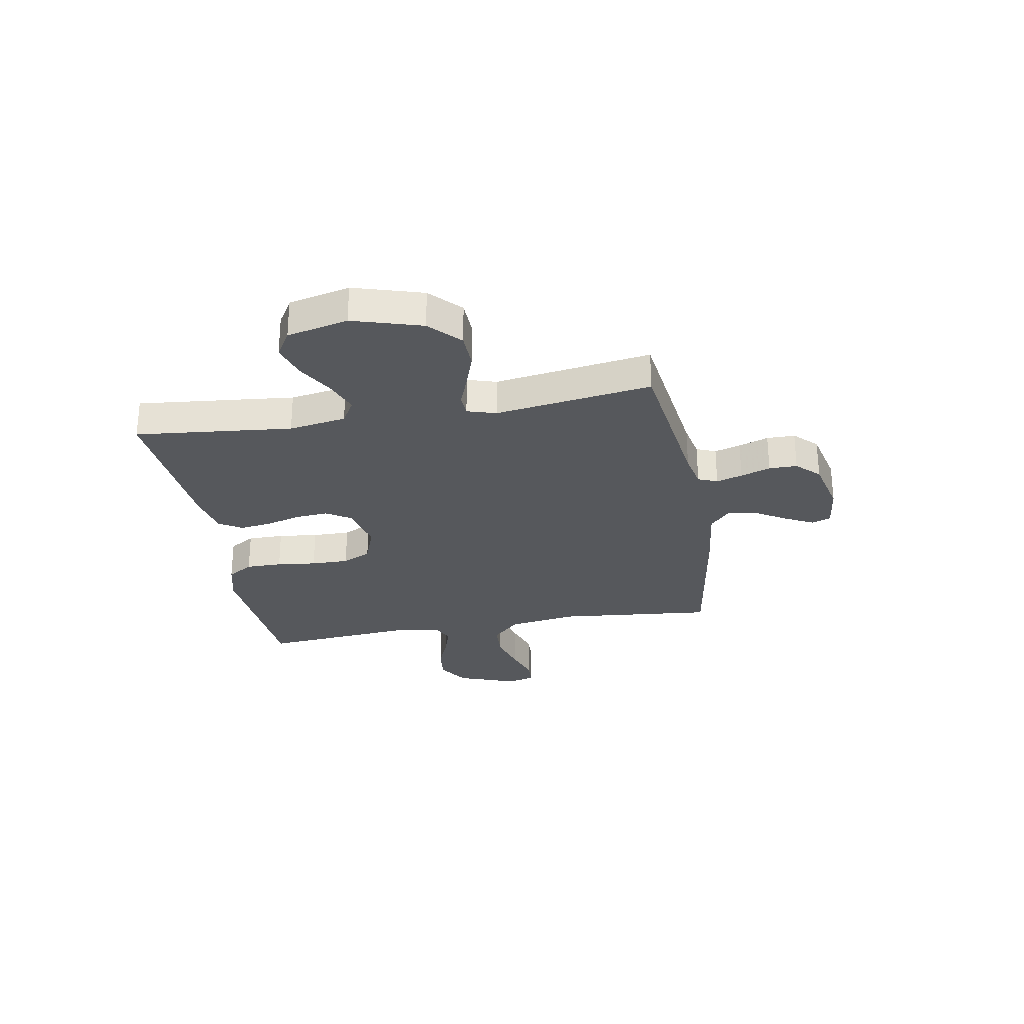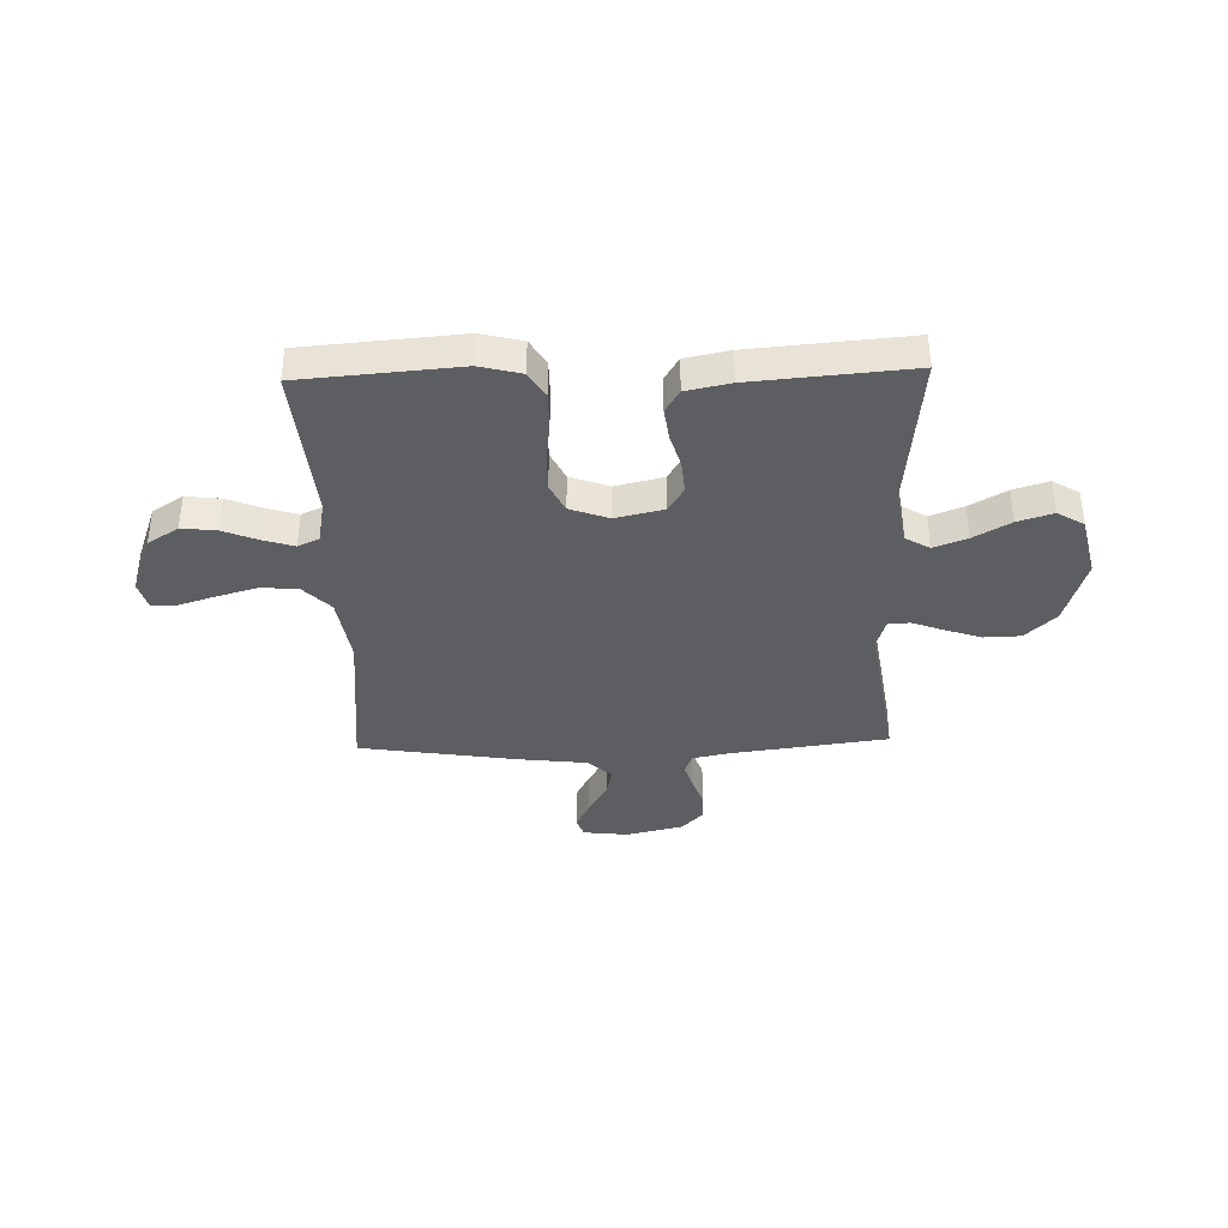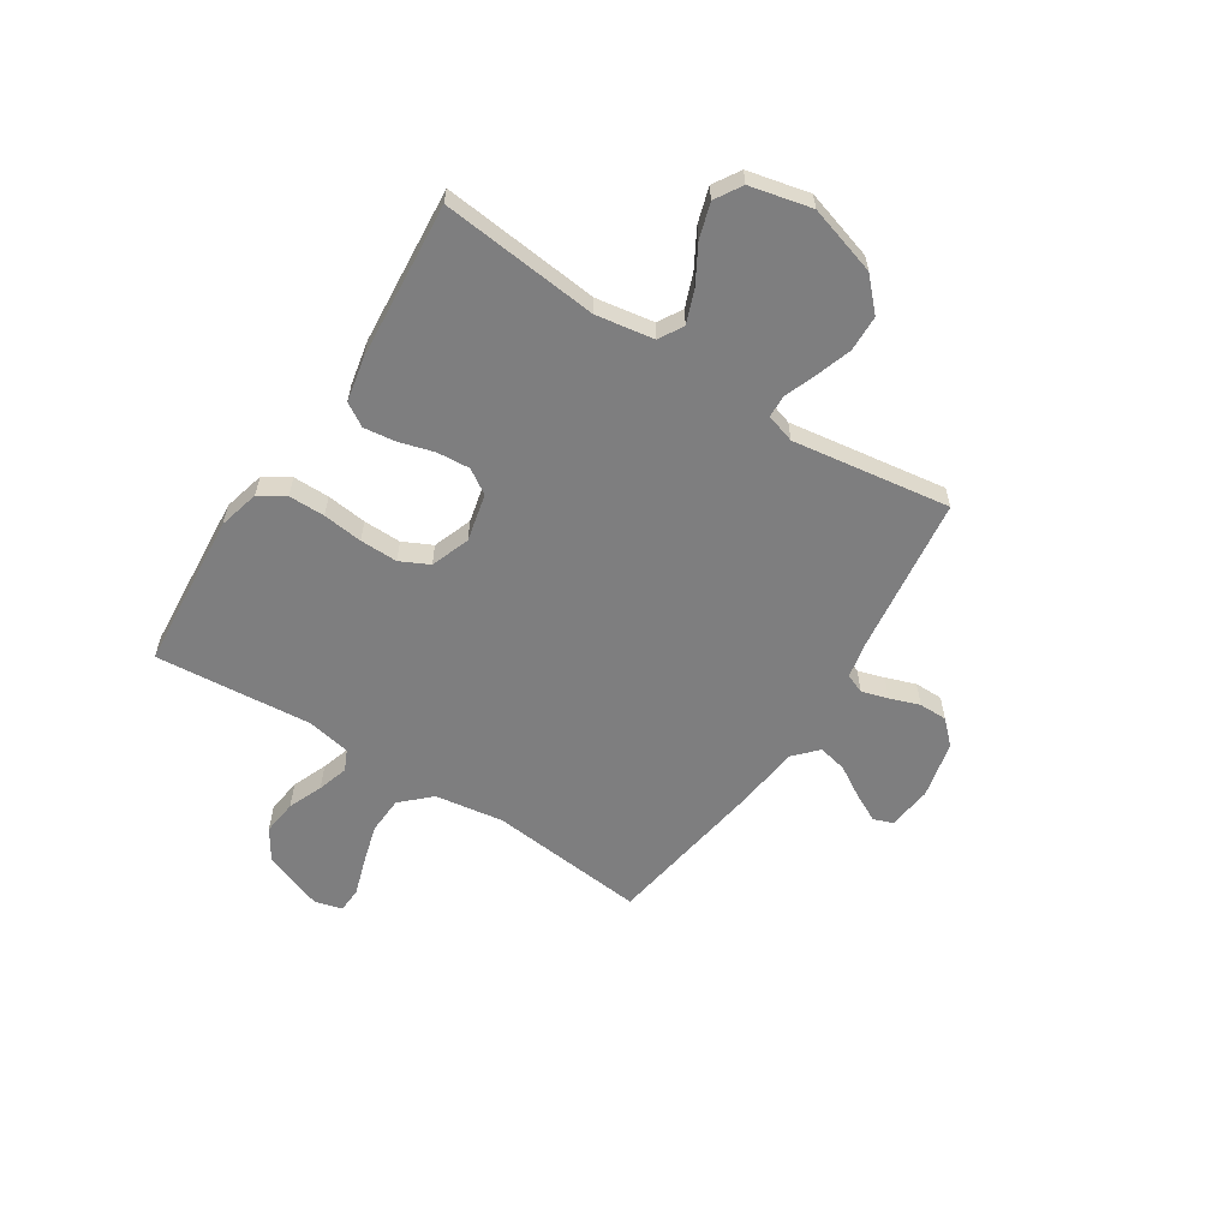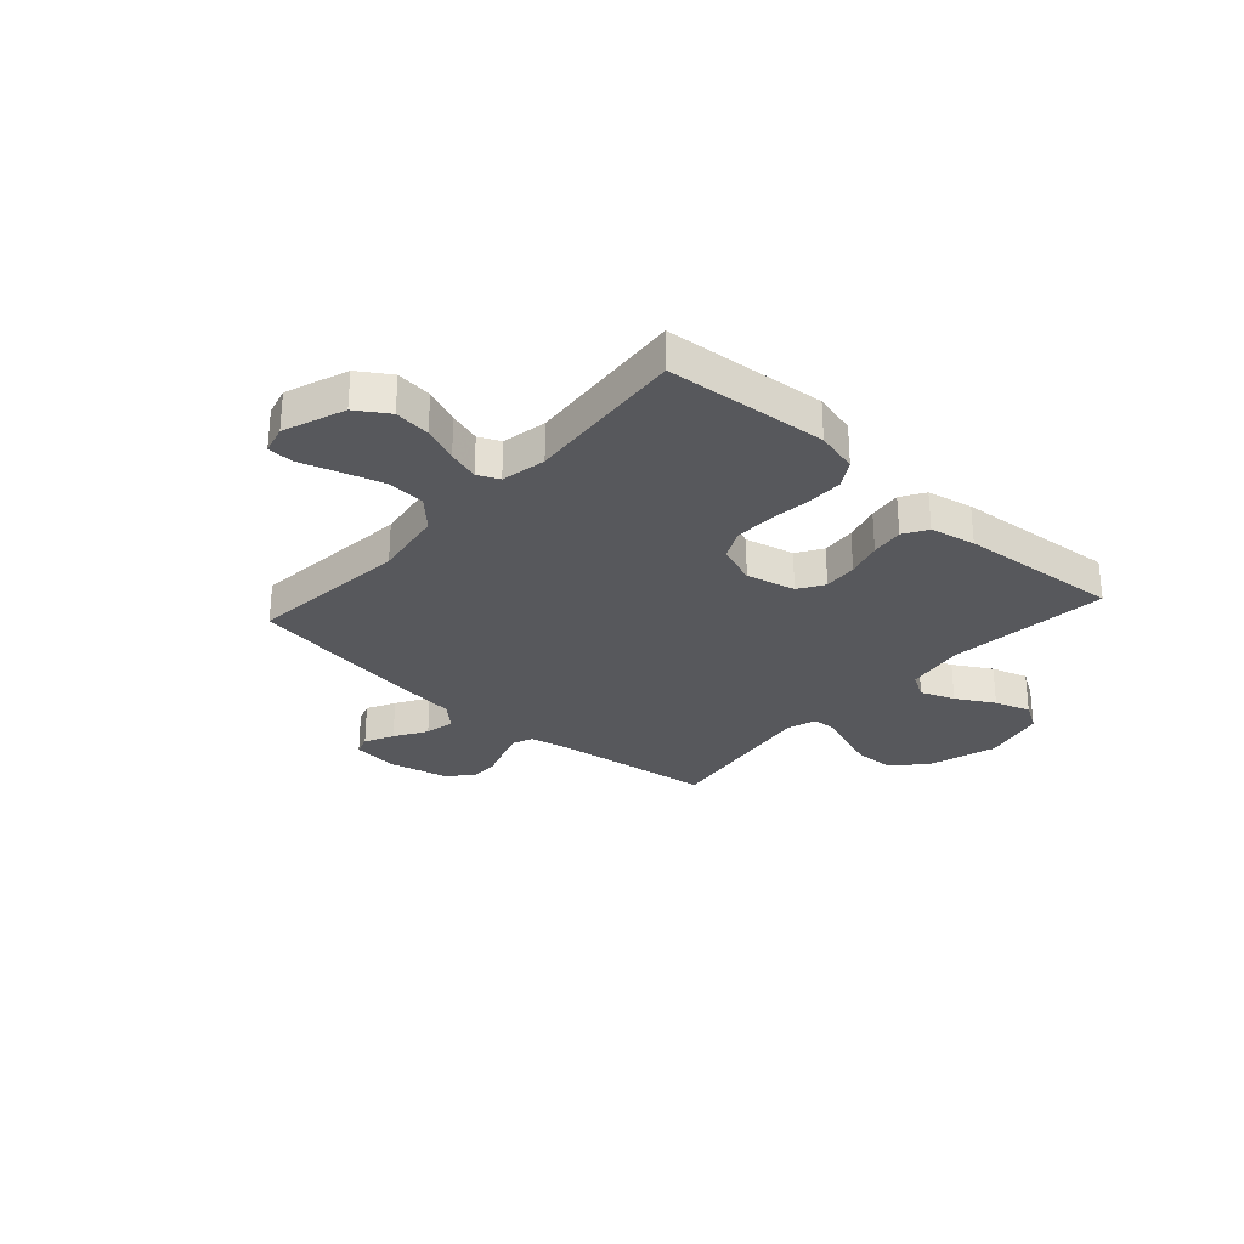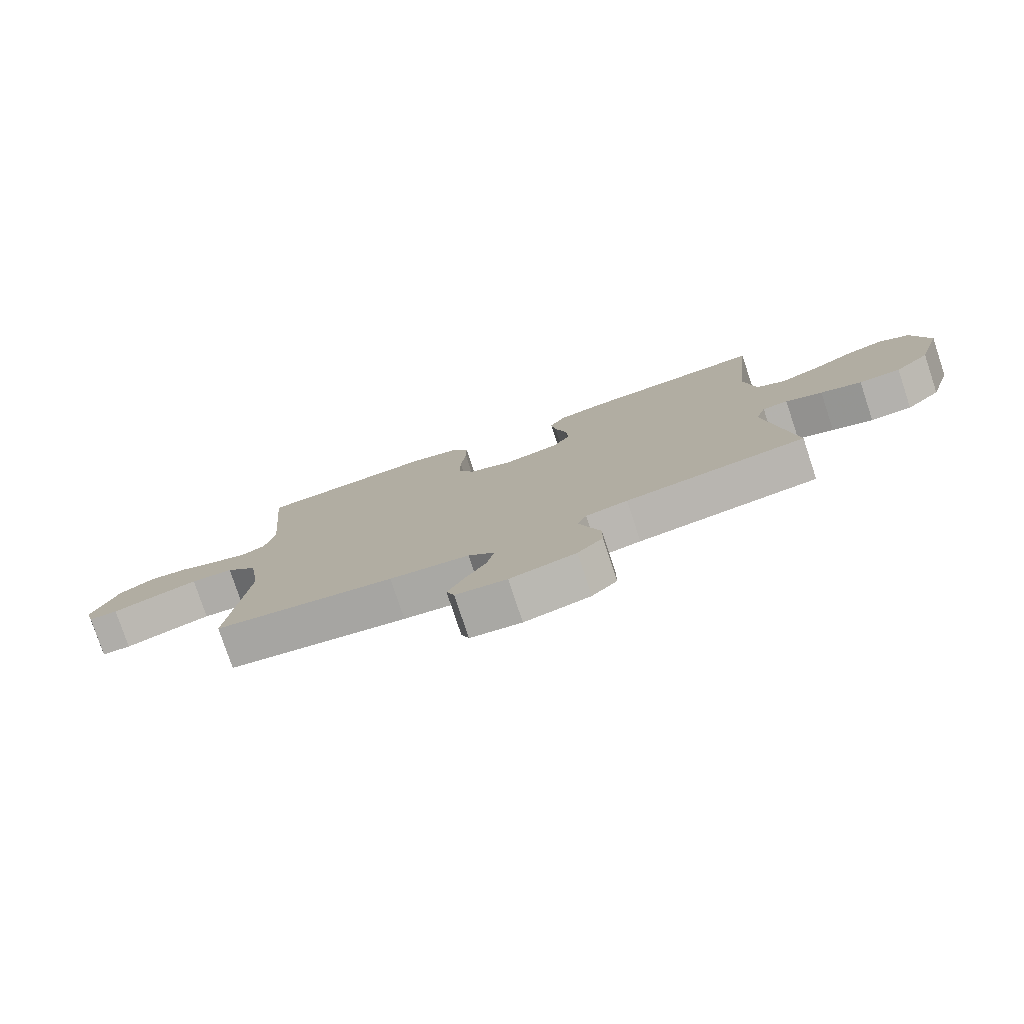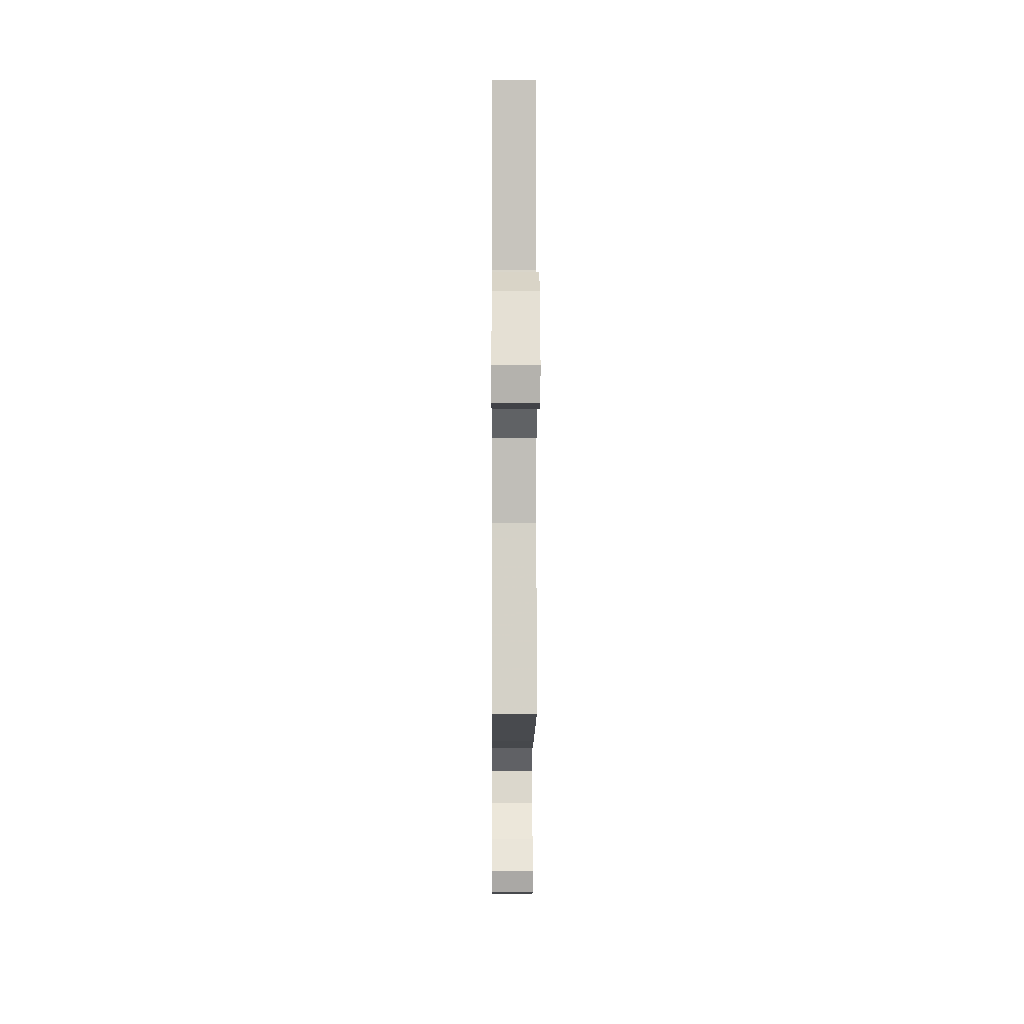
<metadata>
{"format":"obj","ext":"obj","renderer":"f3d","projection":"perspective","resolution":1024,"background":"white","views":[{"elev":-28.1,"azim":100.1,"up":"+Y"},{"elev":-37.7,"azim":1.7,"up":"+Y"},{"elev":-59.4,"azim":57.2,"up":"+Y"},{"elev":-28.8,"azim":-41.8,"up":"+Y"},{"elev":-78.5,"azim":18.4,"up":"+Z"},{"elev":-4.4,"azim":-90.4,"up":"+Z"}]}
</metadata>
<code>
v -0.5 0.07 0.5
v -0.2 0.07 0.524
v -0.121 0.07 0.504
v -0.091 0.07 0.455
v -0.091 0.07 0.386
v -0.1 0.07 0.31
v -0.101 0.07 0.238
v -0.074 0.07 0.183
v 0 0.07 0.156
v 0.091 0.07 0.177
v 0.121 0.07 0.224
v 0.116 0.07 0.287
v 0.097 0.07 0.353
v 0.089 0.07 0.414
v 0.116 0.07 0.458
v 0.2 0.07 0.475
v 0.5 0.07 0.5
v 0.469 0.07 0.2
v 0.487 0.07 0.09
v 0.533 0.07 0.063
v 0.596 0.07 0.087
v 0.666 0.07 0.127
v 0.733 0.07 0.148
v 0.784 0.07 0.117
v 0.811 0.07 0
v 0.771 0.07 -0.132
v 0.713 0.07 -0.187
v 0.644 0.07 -0.189
v 0.576 0.07 -0.166
v 0.515 0.07 -0.143
v 0.473 0.07 -0.145
v 0.456 0.07 -0.2
v 0.5 0.07 -0.5
v 0.2 0.07 -0.539
v 0.131 0.07 -0.553
v 0.116 0.07 -0.59
v 0.131 0.07 -0.64
v 0.151 0.07 -0.697
v 0.151 0.07 -0.751
v 0.109 0.07 -0.794
v 0 0.07 -0.819
v -0.085 0.07 -0.809
v -0.098 0.07 -0.772
v -0.071 0.07 -0.719
v -0.035 0.07 -0.659
v -0.023 0.07 -0.604
v -0.067 0.07 -0.563
v -0.2 0.07 -0.547
v -0.5 0.07 -0.5
v -0.47 0.07 -0.2
v -0.49 0.07 -0.069
v -0.542 0.07 -0.015
v -0.613 0.07 -0.011
v -0.69 0.07 -0.033
v -0.759 0.07 -0.055
v -0.808 0.07 -0.053
v -0.822 0.07 0
v -0.78 0.07 0.114
v -0.721 0.07 0.152
v -0.654 0.07 0.144
v -0.588 0.07 0.117
v -0.53 0.07 0.099
v -0.49 0.07 0.117
v -0.474 0.07 0.2
v -0.5 0 0.5
v -0.2 0 0.524
v -0.121 0 0.504
v -0.091 0 0.455
v -0.091 0 0.386
v -0.1 0 0.31
v -0.101 0 0.238
v -0.074 0 0.183
v 0 0 0.156
v 0.091 0 0.177
v 0.121 0 0.224
v 0.116 0 0.287
v 0.097 0 0.353
v 0.089 0 0.414
v 0.116 0 0.458
v 0.2 0 0.475
v 0.5 0 0.5
v 0.469 0 0.2
v 0.487 0 0.09
v 0.533 0 0.063
v 0.596 0 0.087
v 0.666 0 0.127
v 0.733 0 0.148
v 0.784 0 0.117
v 0.811 0 0
v 0.771 0 -0.132
v 0.713 0 -0.187
v 0.644 0 -0.189
v 0.576 0 -0.166
v 0.515 0 -0.143
v 0.473 0 -0.145
v 0.456 0 -0.2
v 0.5 0 -0.5
v 0.2 0 -0.539
v 0.131 0 -0.553
v 0.116 0 -0.59
v 0.131 0 -0.64
v 0.151 0 -0.697
v 0.151 0 -0.751
v 0.109 0 -0.794
v 0 0 -0.819
v -0.085 0 -0.809
v -0.098 0 -0.772
v -0.071 0 -0.719
v -0.035 0 -0.659
v -0.023 0 -0.604
v -0.067 0 -0.563
v -0.2 0 -0.547
v -0.5 0 -0.5
v -0.47 0 -0.2
v -0.49 0 -0.069
v -0.542 0 -0.015
v -0.613 0 -0.011
v -0.69 0 -0.033
v -0.759 0 -0.055
v -0.808 0 -0.053
v -0.822 0 0
v -0.78 0 0.114
v -0.721 0 0.152
v -0.654 0 0.144
v -0.588 0 0.117
v -0.53 0 0.099
v -0.49 0 0.117
v -0.474 0 0.2
f 58 59 60 61
f 58 61 62
f 57 58 62
f 54 55 56 57
f 53 54 57 62
f 52 53 62 63
f 47 48 49 50
f 47 50 51
f 46 47 51
f 42 43 44 45
f 40 41 42 45
f 40 45 46
f 37 38 39 40
f 36 37 40 46
f 35 36 46 51
f 32 33 34
f 31 32 34 35
f 27 28 29 30
f 25 26 27 30
f 25 30 31
f 24 25 31
f 21 22 23 24
f 20 21 24 31
f 19 20 31 35
f 15 16 17 18
f 12 13 14 15
f 11 12 15 18
f 10 11 18 19
f 3 4 5 6
f 3 6 7
f 64 1 2 3
f 63 64 3 7
f 9 10 19 35
f 8 9 35 51
f 51 52 63
f 7 8 51 63
f 125 124 123 122
f 126 125 122
f 126 122 121
f 121 120 119 118
f 126 121 118 117
f 127 126 117 116
f 114 113 112 111
f 115 114 111
f 115 111 110
f 109 108 107 106
f 109 106 105 104
f 110 109 104
f 104 103 102 101
f 110 104 101 100
f 115 110 100 99
f 98 97 96
f 99 98 96 95
f 94 93 92 91
f 94 91 90 89
f 95 94 89
f 95 89 88
f 88 87 86 85
f 95 88 85 84
f 99 95 84 83
f 82 81 80 79
f 79 78 77 76
f 82 79 76 75
f 83 82 75 74
f 70 69 68 67
f 71 70 67
f 67 66 65 128
f 71 67 128 127
f 99 83 74 73
f 115 99 73 72
f 127 116 115
f 127 115 72 71
f 1 65 66 2
f 2 66 67 3
f 3 67 68 4
f 4 68 69 5
f 5 69 70 6
f 6 70 71 7
f 7 71 72 8
f 8 72 73 9
f 9 73 74 10
f 10 74 75 11
f 11 75 76 12
f 12 76 77 13
f 13 77 78 14
f 14 78 79 15
f 15 79 80 16
f 16 80 81 17
f 17 81 82 18
f 18 82 83 19
f 19 83 84 20
f 20 84 85 21
f 21 85 86 22
f 22 86 87 23
f 23 87 88 24
f 24 88 89 25
f 25 89 90 26
f 26 90 91 27
f 27 91 92 28
f 28 92 93 29
f 29 93 94 30
f 30 94 95 31
f 31 95 96 32
f 32 96 97 33
f 33 97 98 34
f 34 98 99 35
f 35 99 100 36
f 36 100 101 37
f 37 101 102 38
f 38 102 103 39
f 39 103 104 40
f 40 104 105 41
f 41 105 106 42
f 42 106 107 43
f 43 107 108 44
f 44 108 109 45
f 45 109 110 46
f 46 110 111 47
f 47 111 112 48
f 48 112 113 49
f 49 113 114 50
f 50 114 115 51
f 51 115 116 52
f 52 116 117 53
f 53 117 118 54
f 54 118 119 55
f 55 119 120 56
f 56 120 121 57
f 57 121 122 58
f 58 122 123 59
f 59 123 124 60
f 60 124 125 61
f 61 125 126 62
f 62 126 127 63
f 63 127 128 64
f 64 128 65 1

</code>
